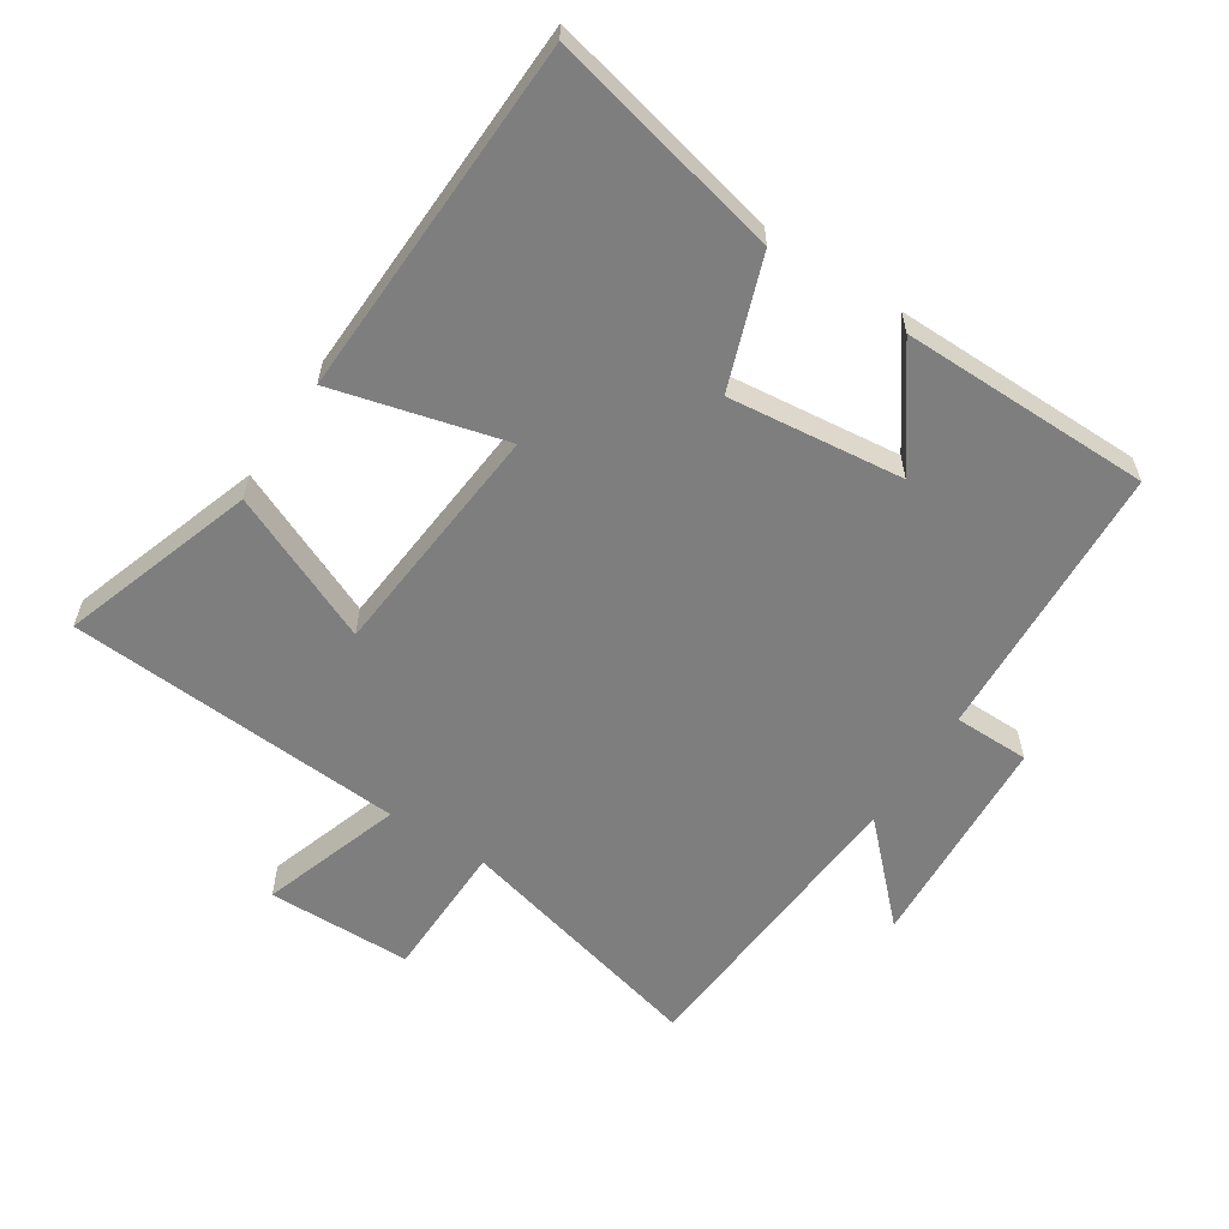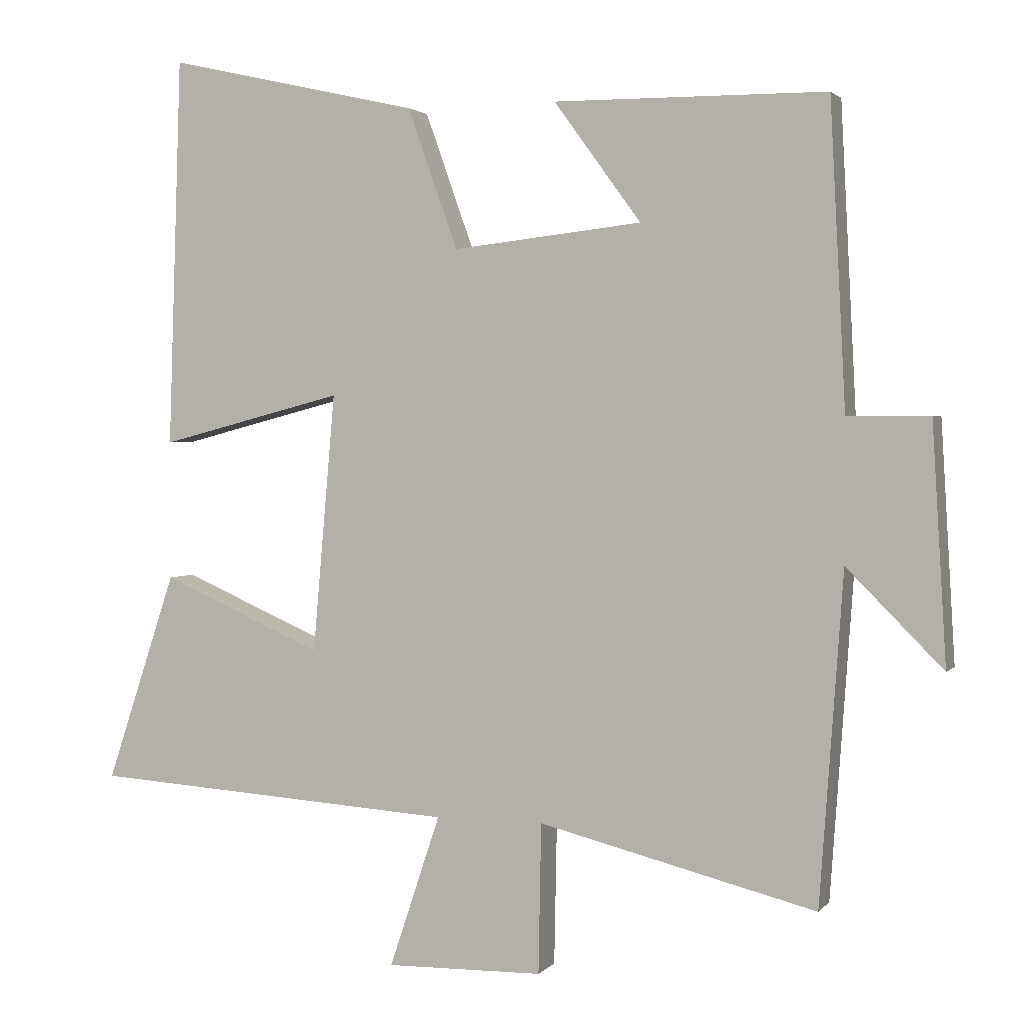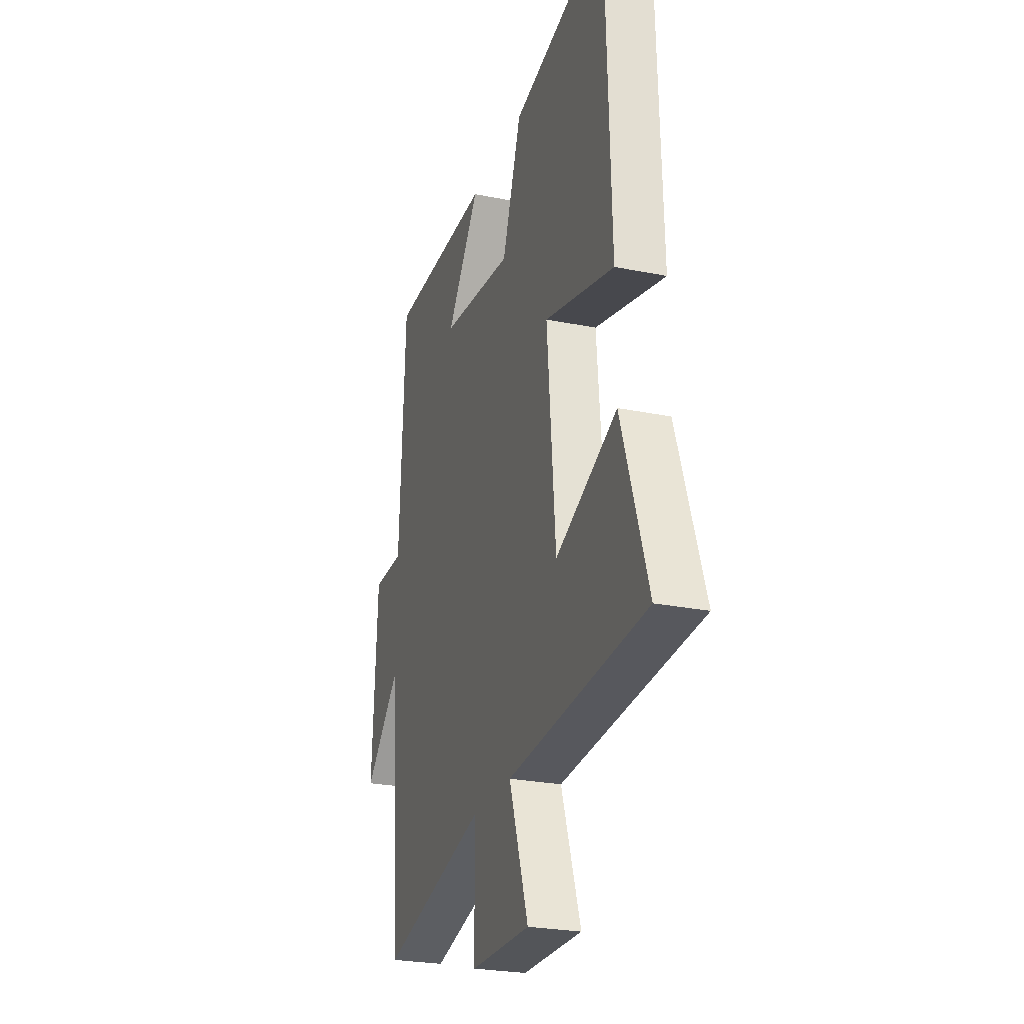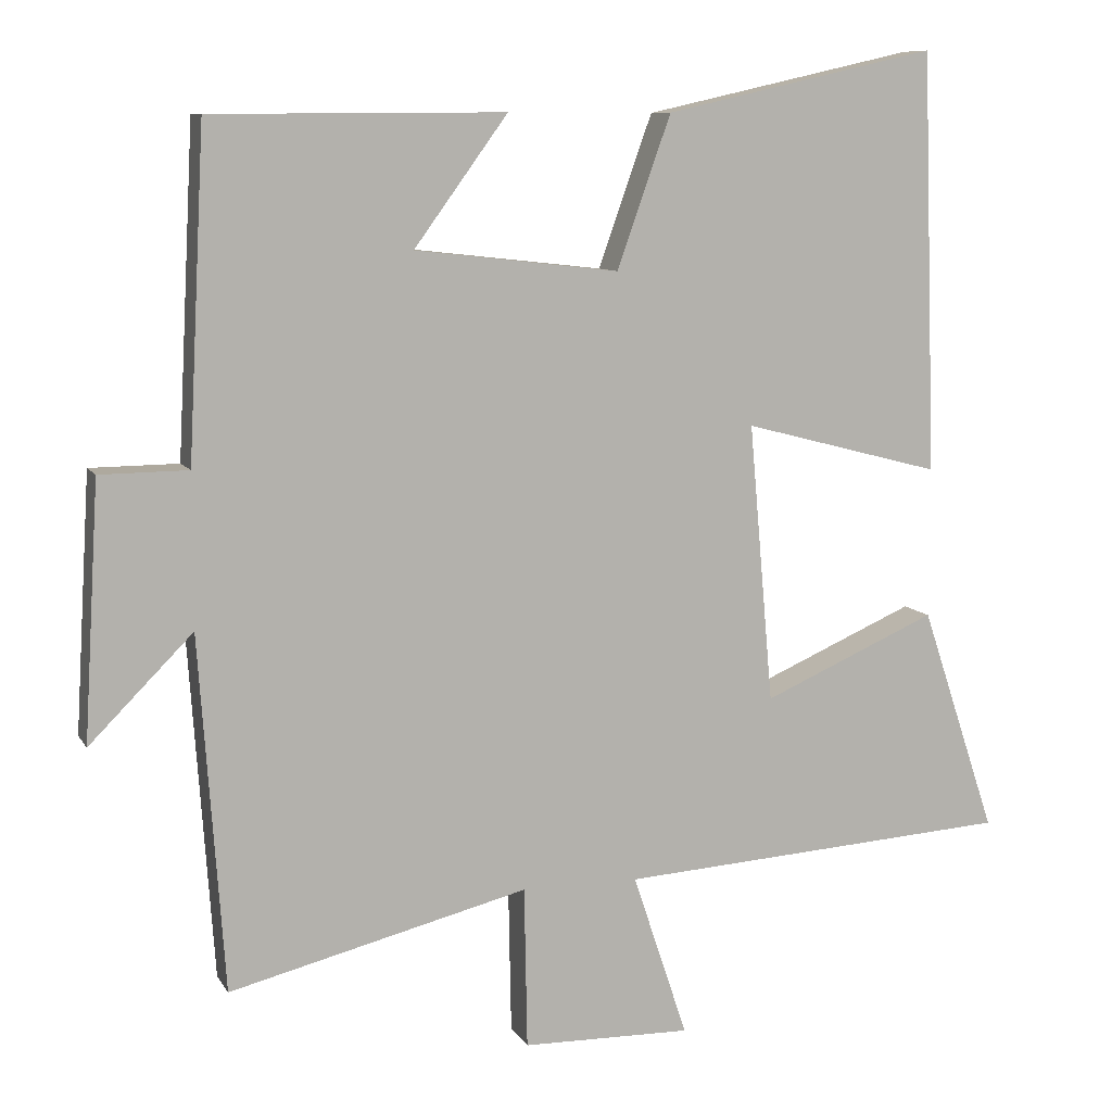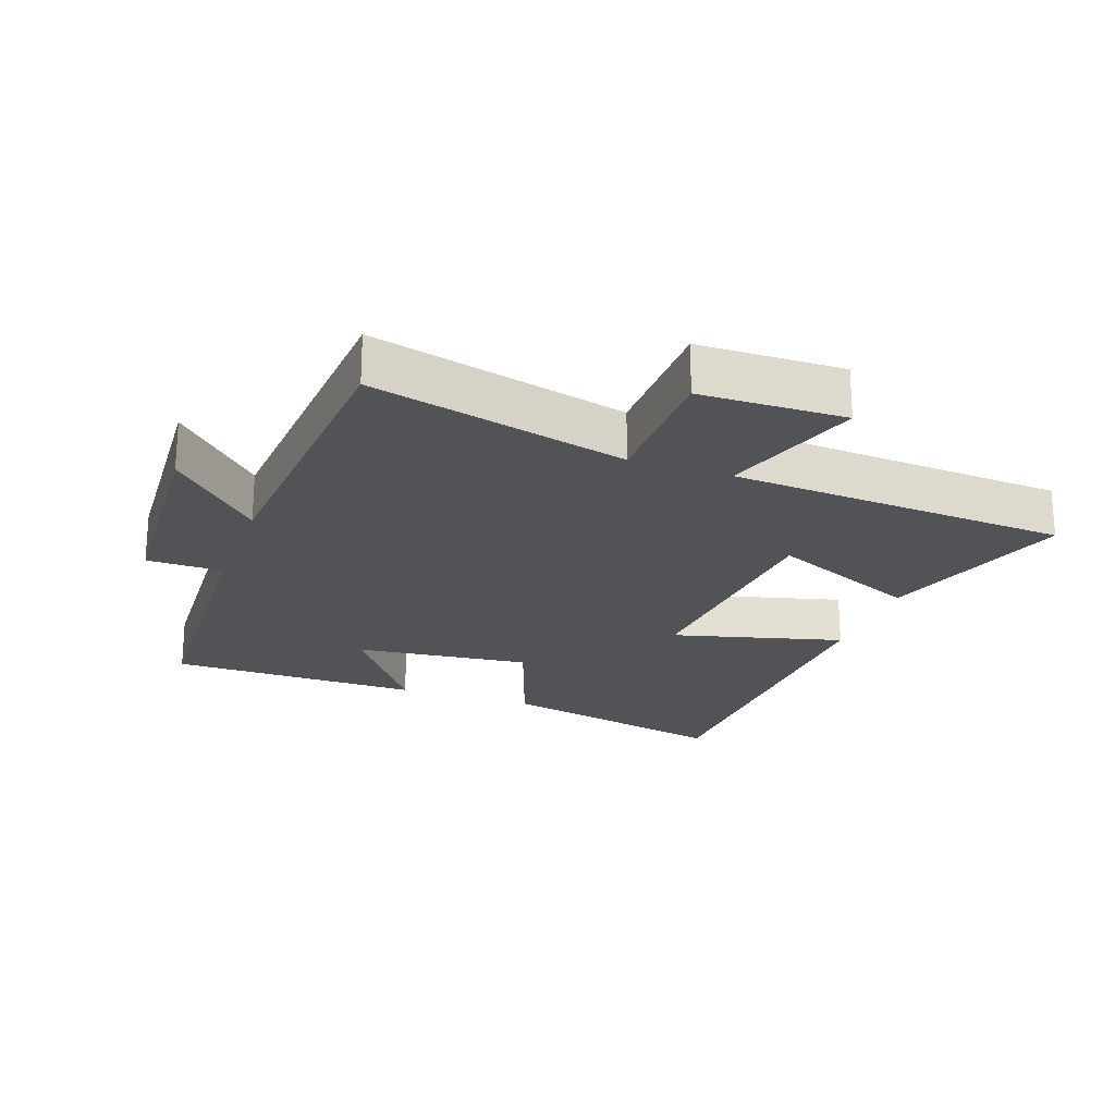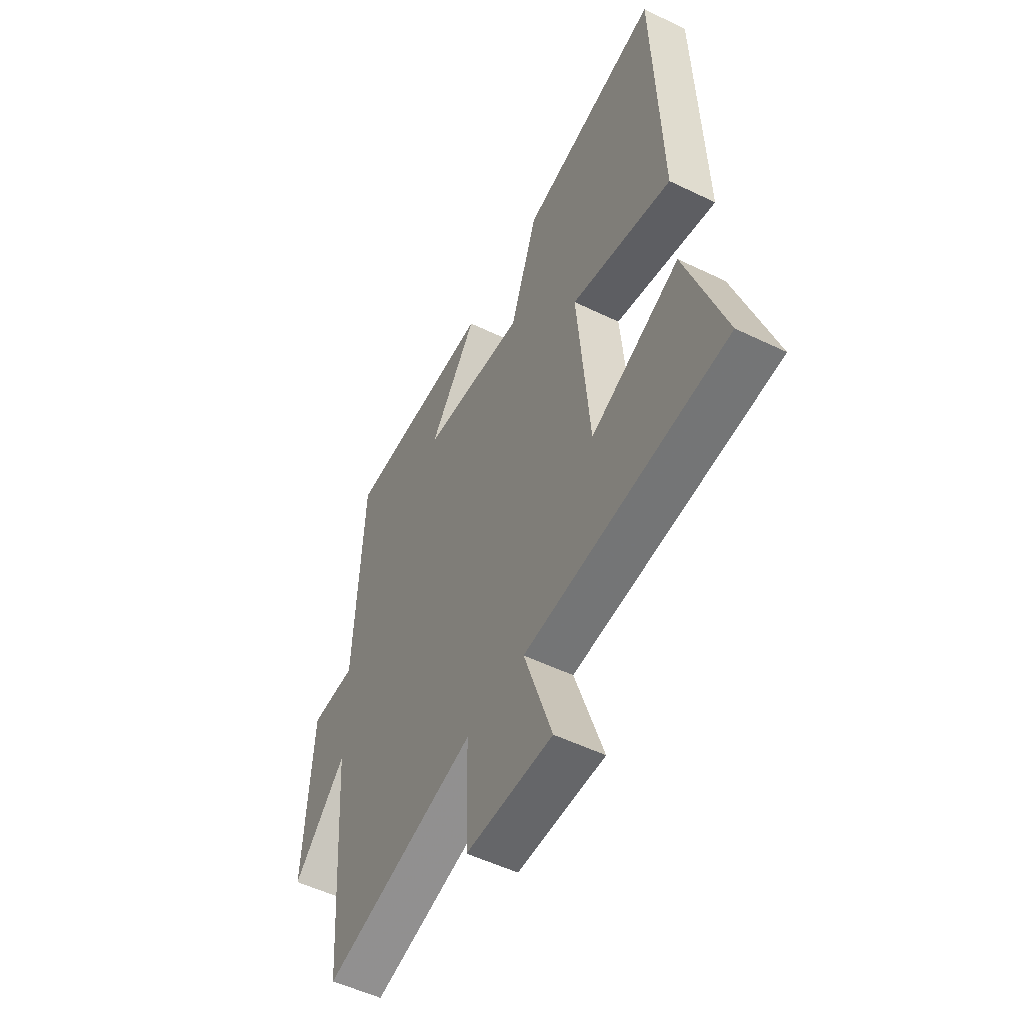
<metadata>
{"format":"obj","ext":"obj","renderer":"f3d","projection":"perspective","resolution":1024,"background":"white","views":[{"elev":-59.5,"azim":-33.0,"up":"+Y"},{"elev":2.2,"azim":19.4,"up":"+Z"},{"elev":-25.5,"azim":-108.0,"up":"+Z"},{"elev":9.0,"azim":161.5,"up":"+Z"},{"elev":-22.4,"azim":160.4,"up":"+Y"},{"elev":-52.9,"azim":-117.5,"up":"+Z"}]}
</metadata>
<code>
v 0.467 0.07 -0.598
v 0.074 0.07 -0.5
v 0.07 0.07 -0.712
v -0.152 0.07 -0.716
v -0.08 0.07 -0.5
v -0.599 0.07 -0.466
v -0.5 0.07 -0.169
v -0.271 0.07 -0.269
v -0.239 0.07 0.097
v -0.5 0.07 0.029
v -0.481 0.07 0.581
v -0.123 0.07 0.5
v -0.052 0.07 0.301
v 0.216 0.07 0.331
v 0.093 0.07 0.5
v 0.478 0.07 0.497
v 0.5 0.07 0.068
v 0.616 0.07 0.067
v 0.636 0.07 -0.269
v 0.5 0.07 -0.132
v 0.467 0 -0.598
v 0.074 0 -0.5
v 0.07 0 -0.712
v -0.152 0 -0.716
v -0.08 0 -0.5
v -0.599 0 -0.466
v -0.5 0 -0.169
v -0.271 0 -0.269
v -0.239 0 0.097
v -0.5 0 0.029
v -0.481 0 0.581
v -0.123 0 0.5
v -0.052 0 0.301
v 0.216 0 0.331
v 0.093 0 0.5
v 0.478 0 0.497
v 0.5 0 0.068
v 0.616 0 0.067
v 0.636 0 -0.269
v 0.5 0 -0.132
f 17 18 19 20
f 17 20 1 2
f 14 15 16 17
f 13 14 17 2
f 9 10 11 12
f 8 9 12 13
f 5 6 7 8
f 5 8 13 2
f 2 3 4 5
f 40 39 38 37
f 22 21 40 37
f 37 36 35 34
f 22 37 34 33
f 32 31 30 29
f 33 32 29 28
f 28 27 26 25
f 22 33 28 25
f 25 24 23 22
f 1 21 22 2
f 2 22 23 3
f 3 23 24 4
f 4 24 25 5
f 5 25 26 6
f 6 26 27 7
f 7 27 28 8
f 8 28 29 9
f 9 29 30 10
f 10 30 31 11
f 11 31 32 12
f 12 32 33 13
f 13 33 34 14
f 14 34 35 15
f 15 35 36 16
f 16 36 37 17
f 17 37 38 18
f 18 38 39 19
f 19 39 40 20
f 20 40 21 1

</code>
